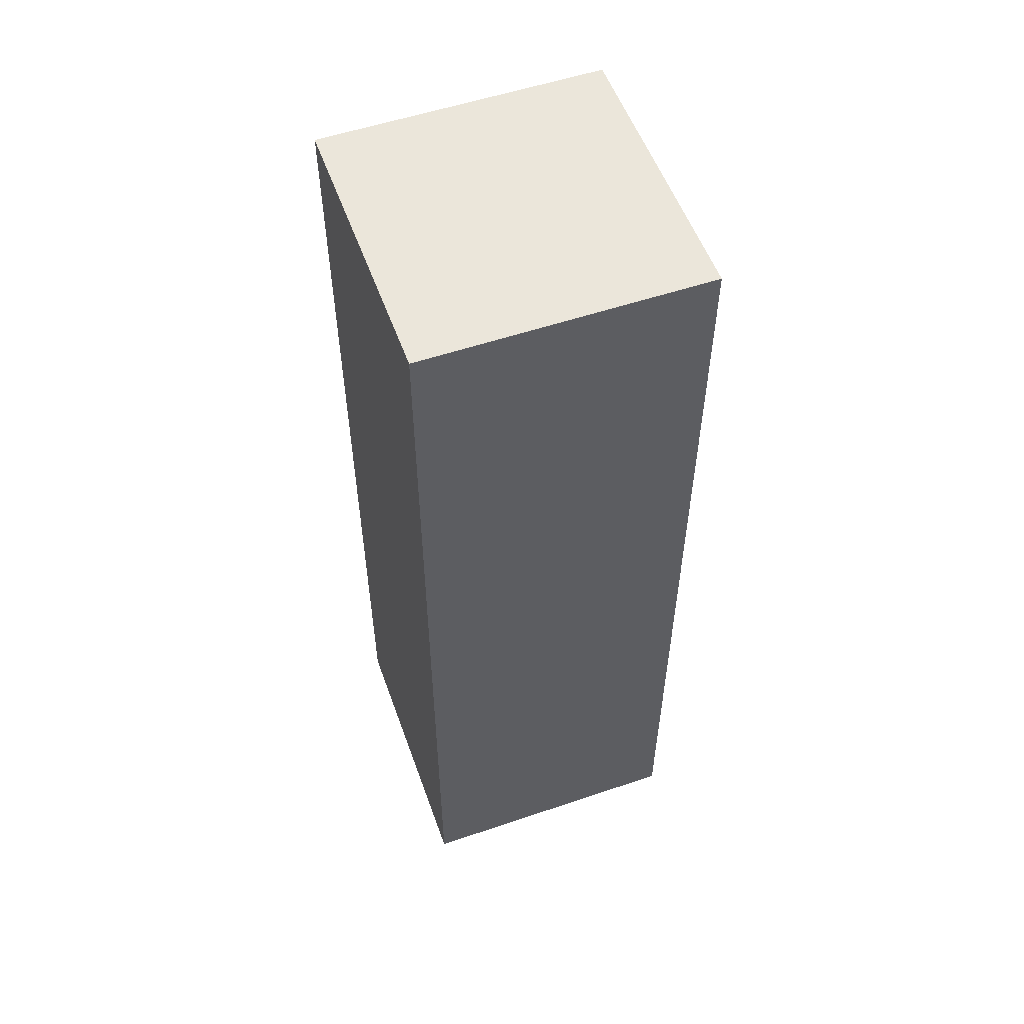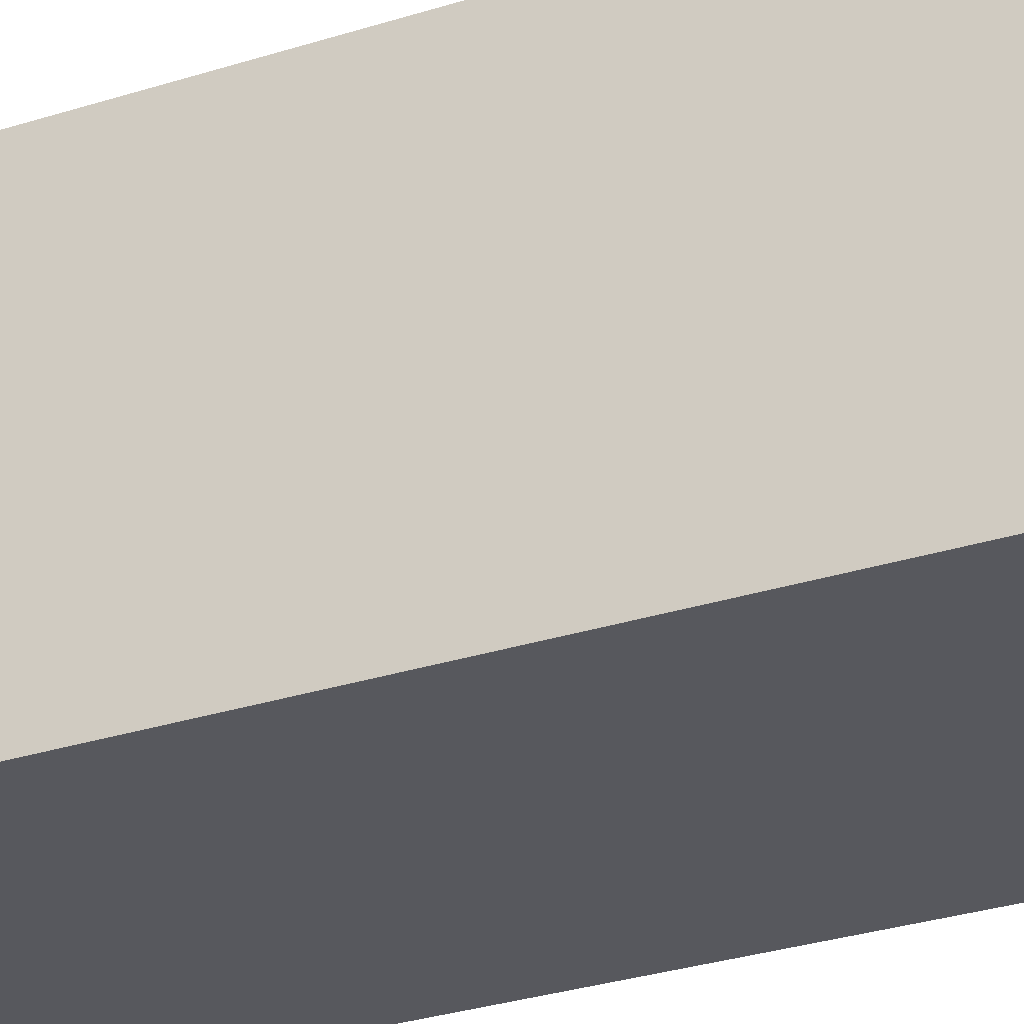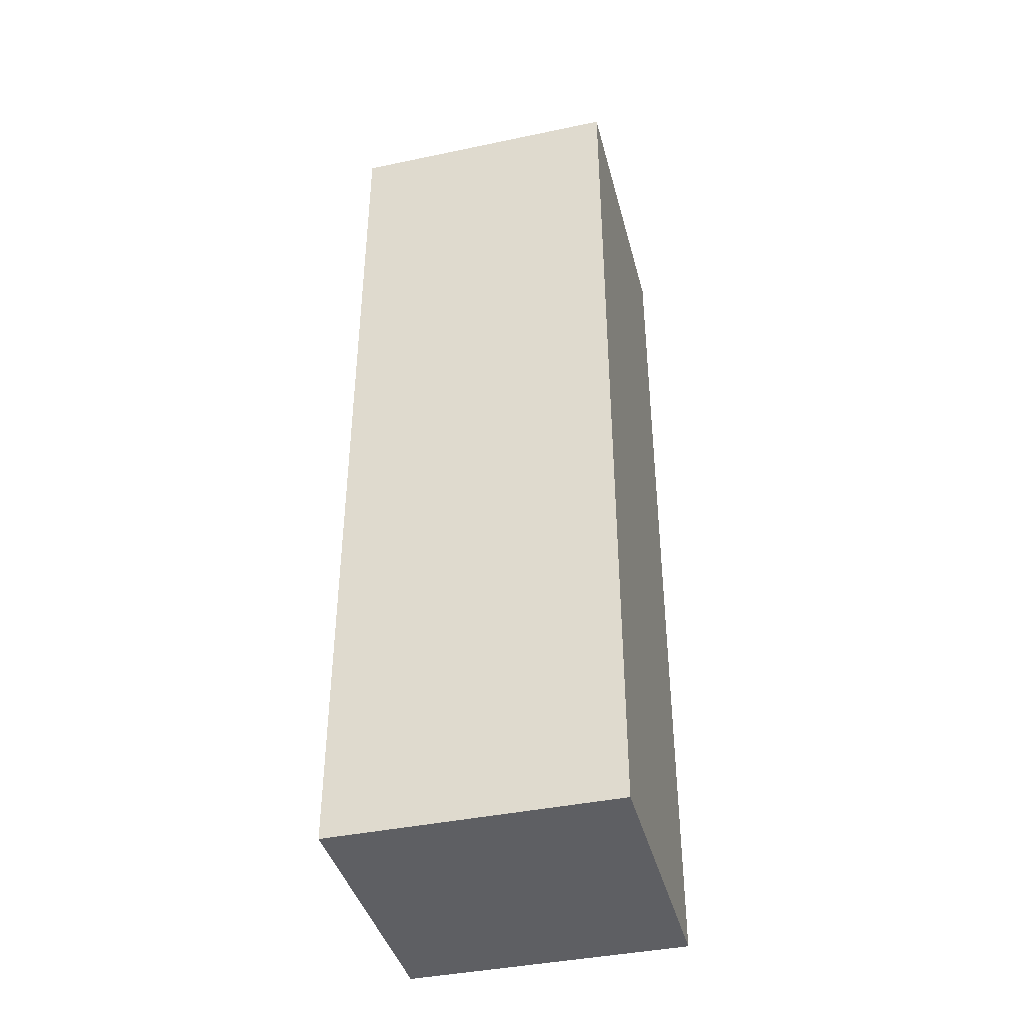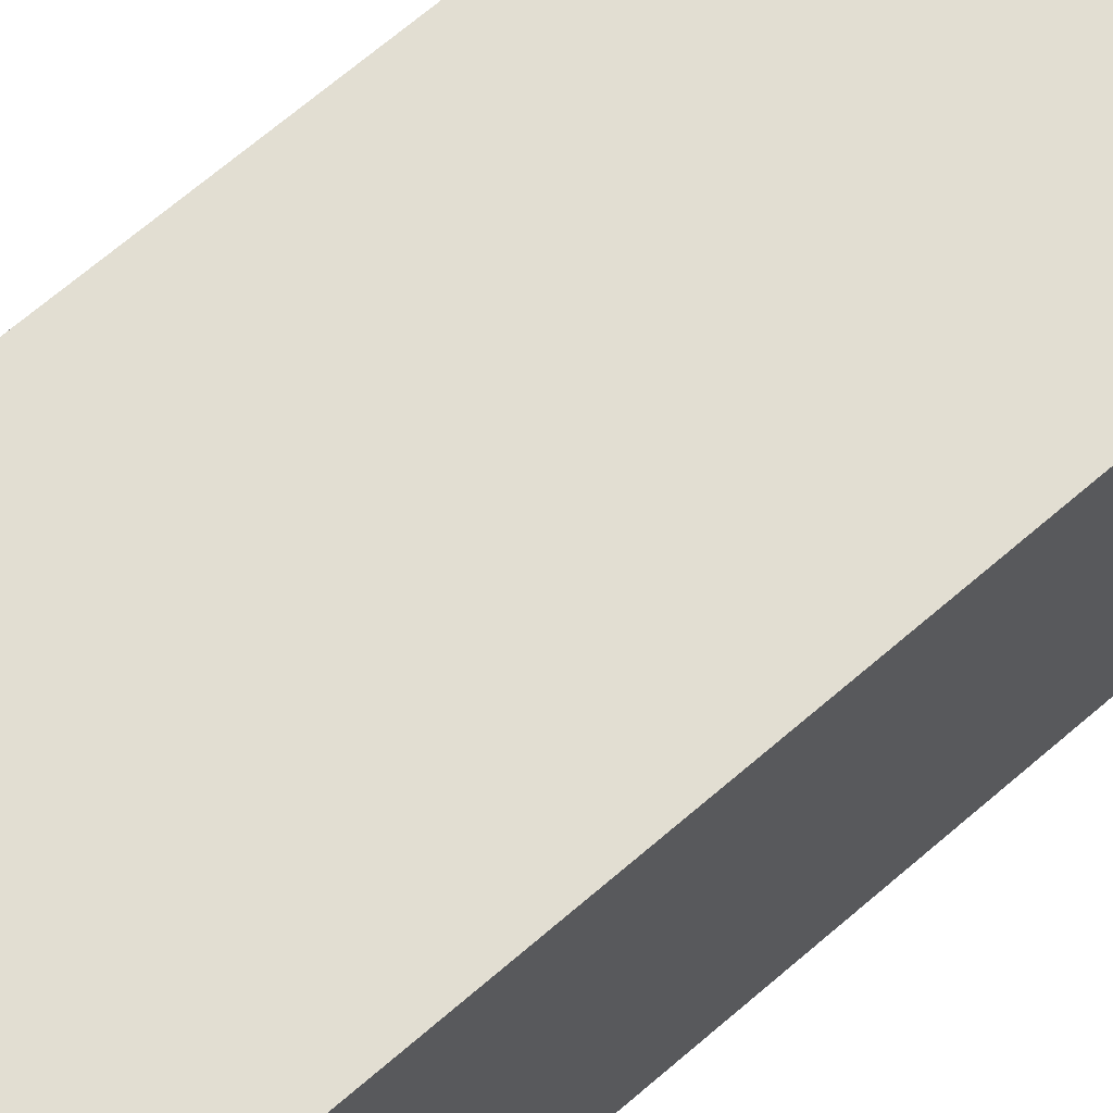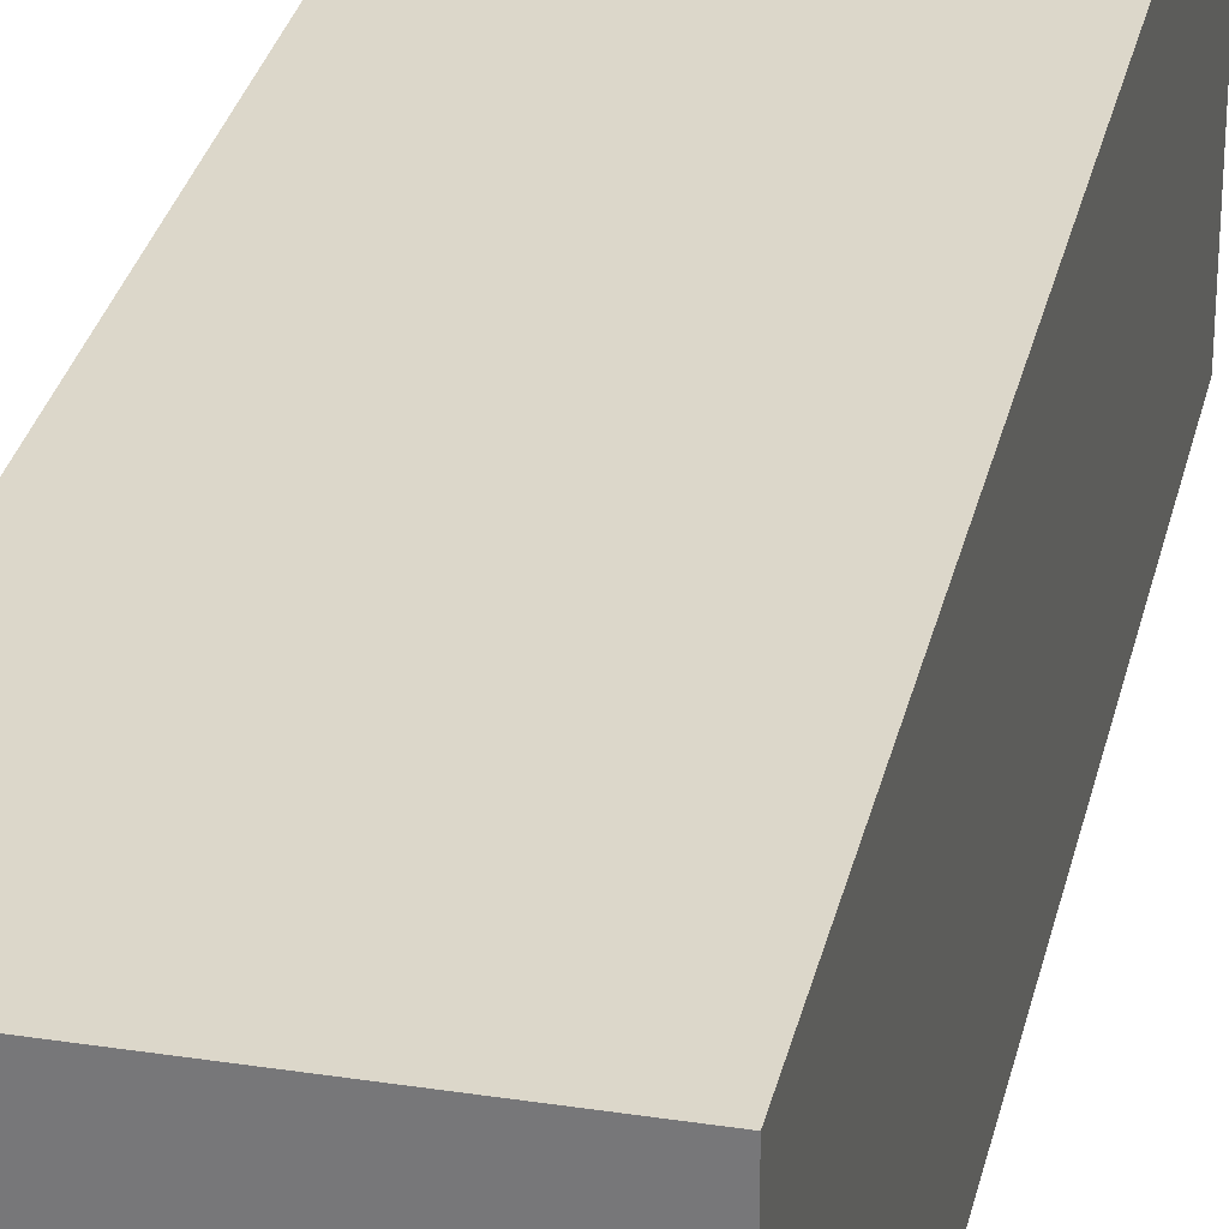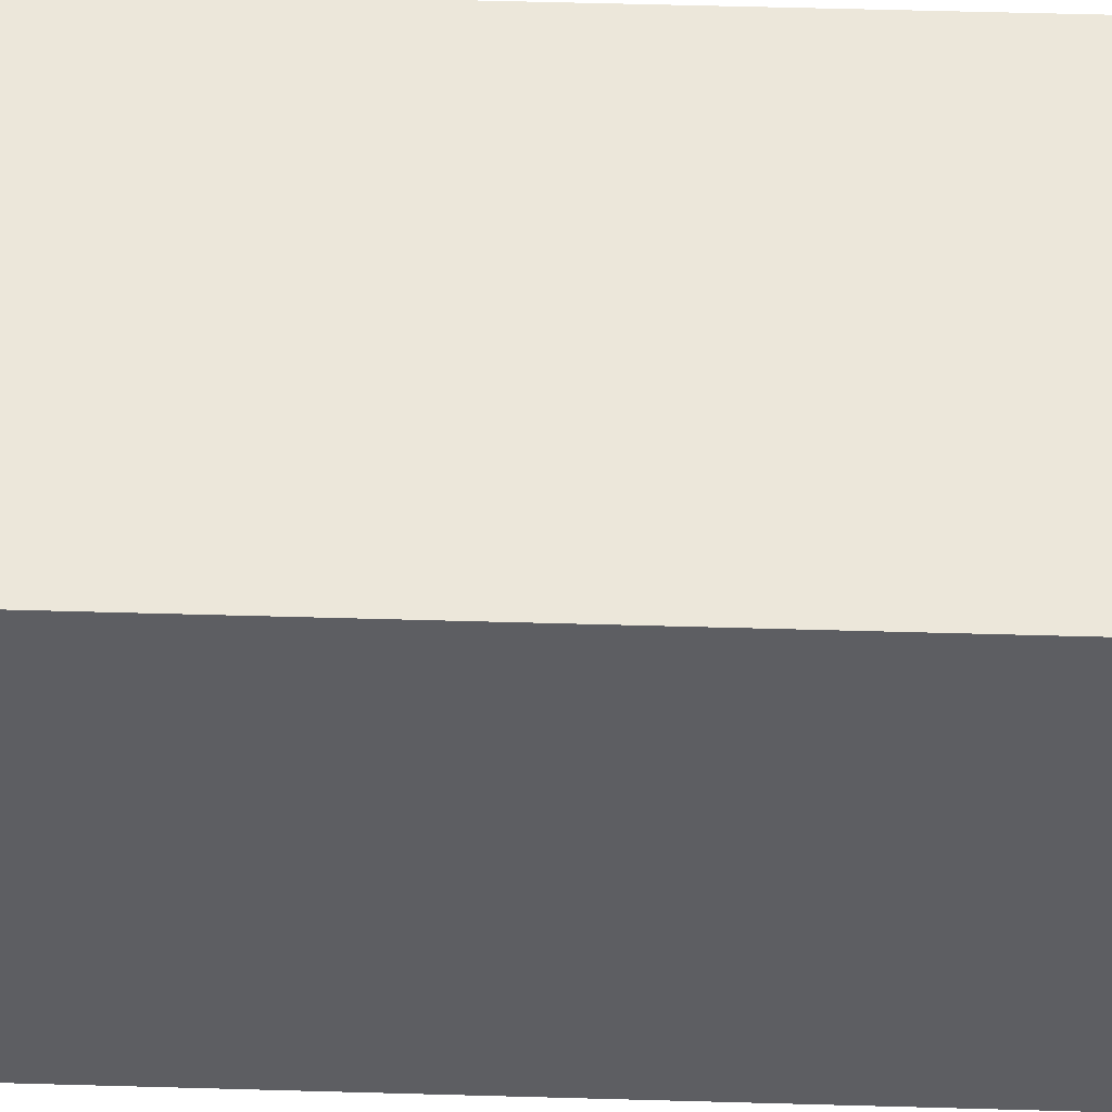
<metadata>
{"format":"obj","ext":"obj","renderer":"f3d","projection":"perspective","resolution":1024,"background":"white","views":[{"elev":54.9,"azim":-109.7,"up":"+Y"},{"elev":-28.9,"azim":-64.1,"up":"+Z"},{"elev":-40.7,"azim":104.4,"up":"+Y"},{"elev":67.8,"azim":49.1,"up":"+Z"},{"elev":30.5,"azim":-167.5,"up":"+Z"},{"elev":51.3,"azim":-88.2,"up":"+Z"}]}
</metadata>
<code>
g default2
v -0.3953 -2.43 0.3427
v 0.3289 -2.43 0.3427
v -0.3953 -0.01631 0.3427
v 0.3289 -0.01631 0.3427
v -0.3953 -0.01631 -0.3816
v 0.3289 -0.01631 -0.3816
v -0.3953 -2.43 -0.3816
v 0.3289 -2.43 -0.3816
g initialShadingGroup initialShadingGroup1 initialShadingGroup2 initialShadingGroup3 polySurface3 polySurface16 polySurface17 polySurface18 polySurface19 polySurface24 polySurface28 polySurface34 polySurface35 polySurface1
f 1 2 4 3
f 3 4 6 5
f 5 6 8 7
f 7 8 2 1
f 2 8 6 4
f 7 1 3 5

</code>
